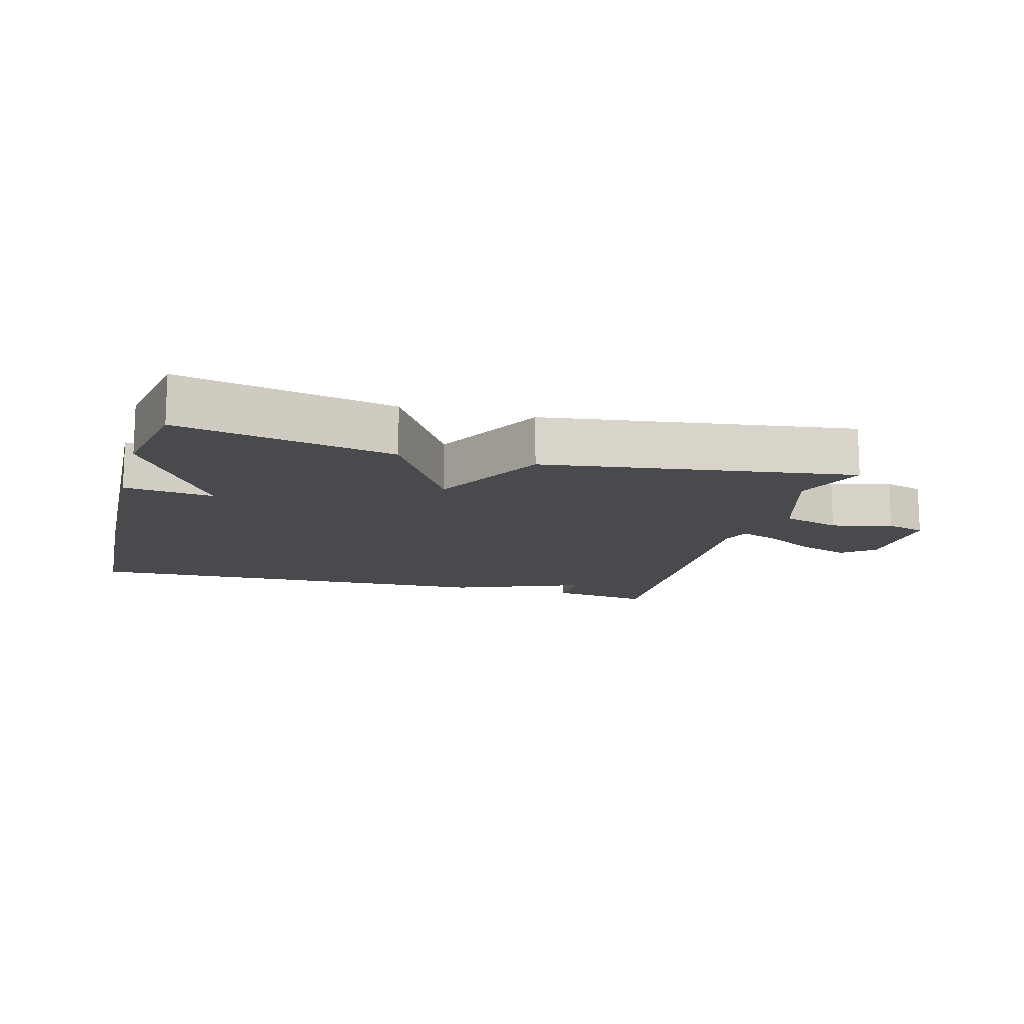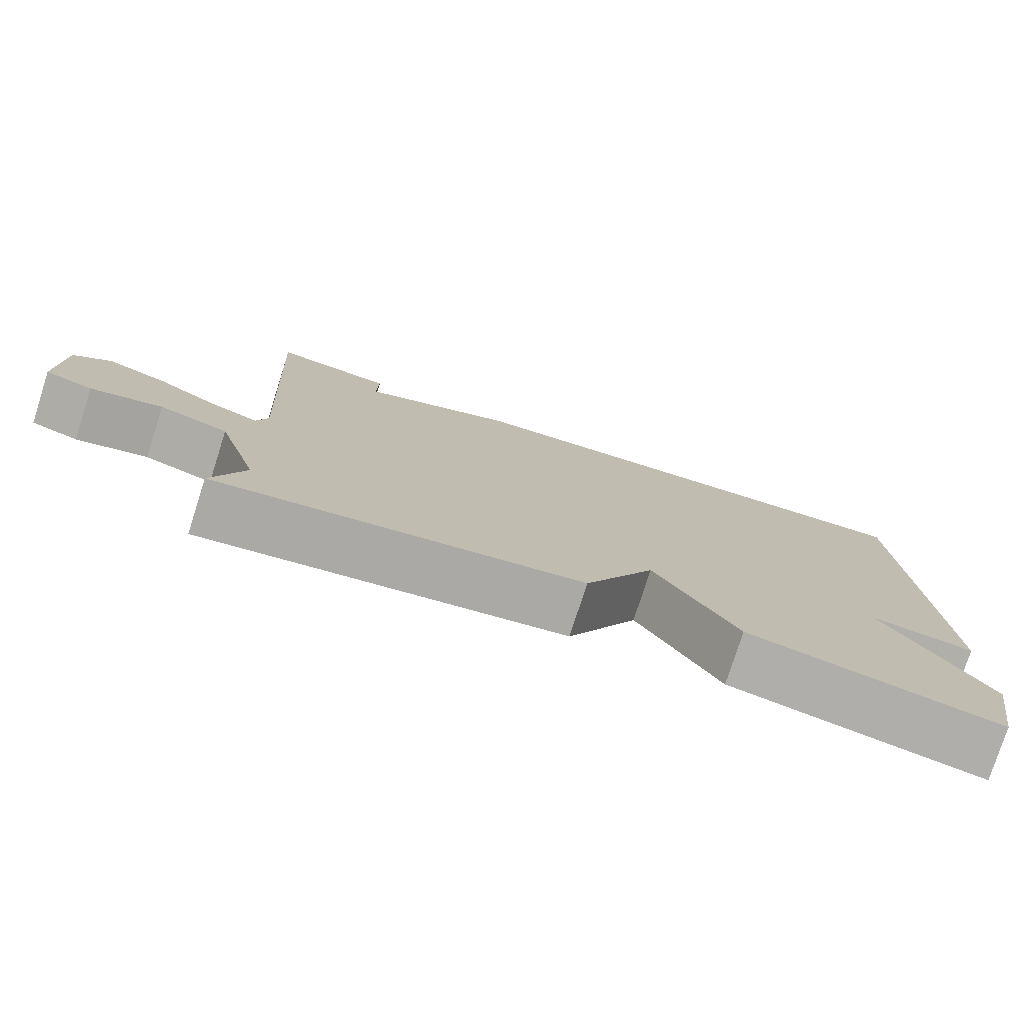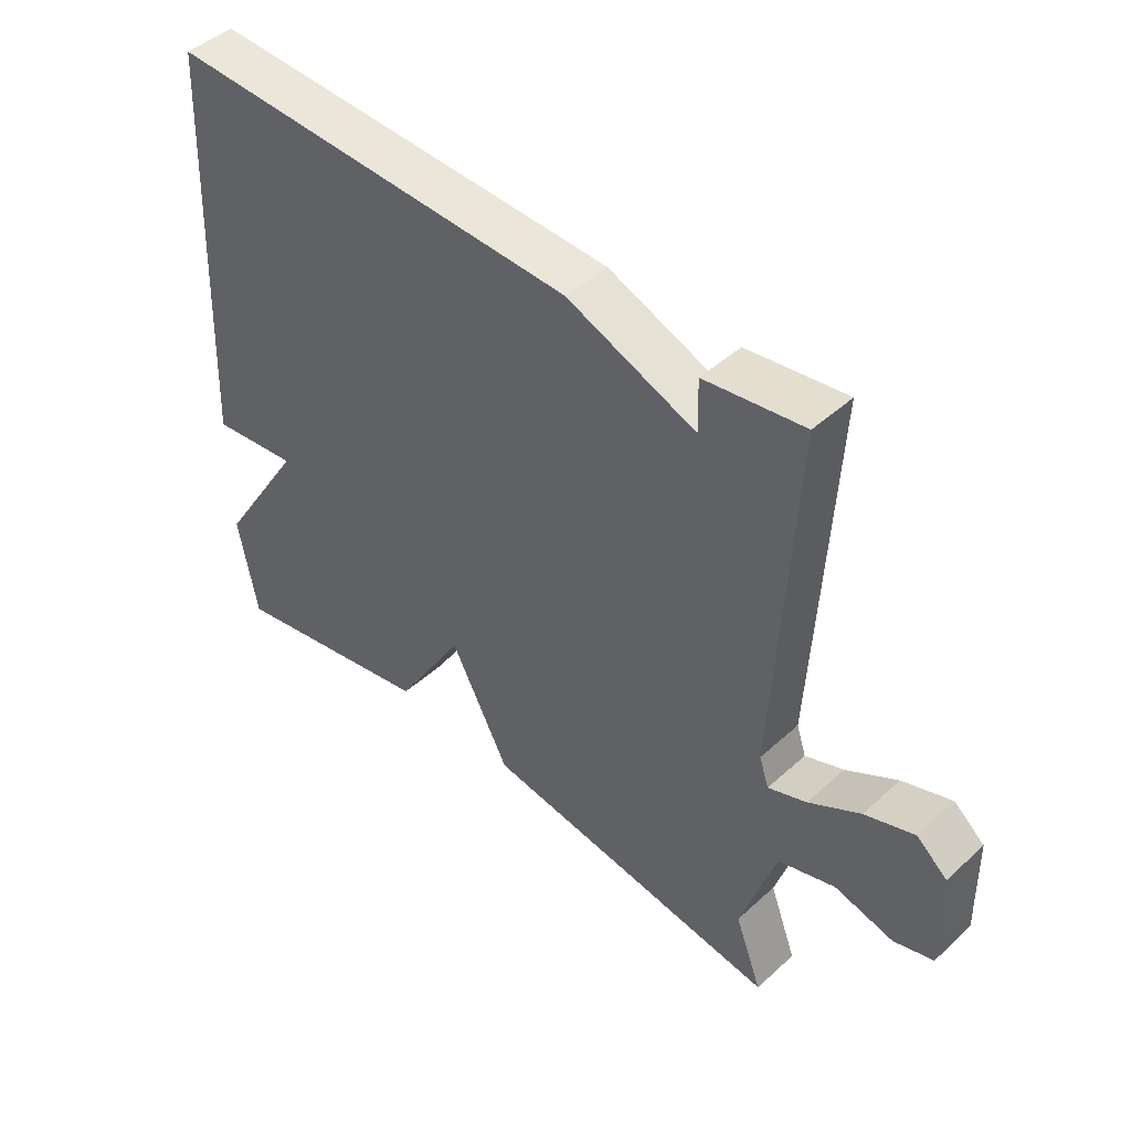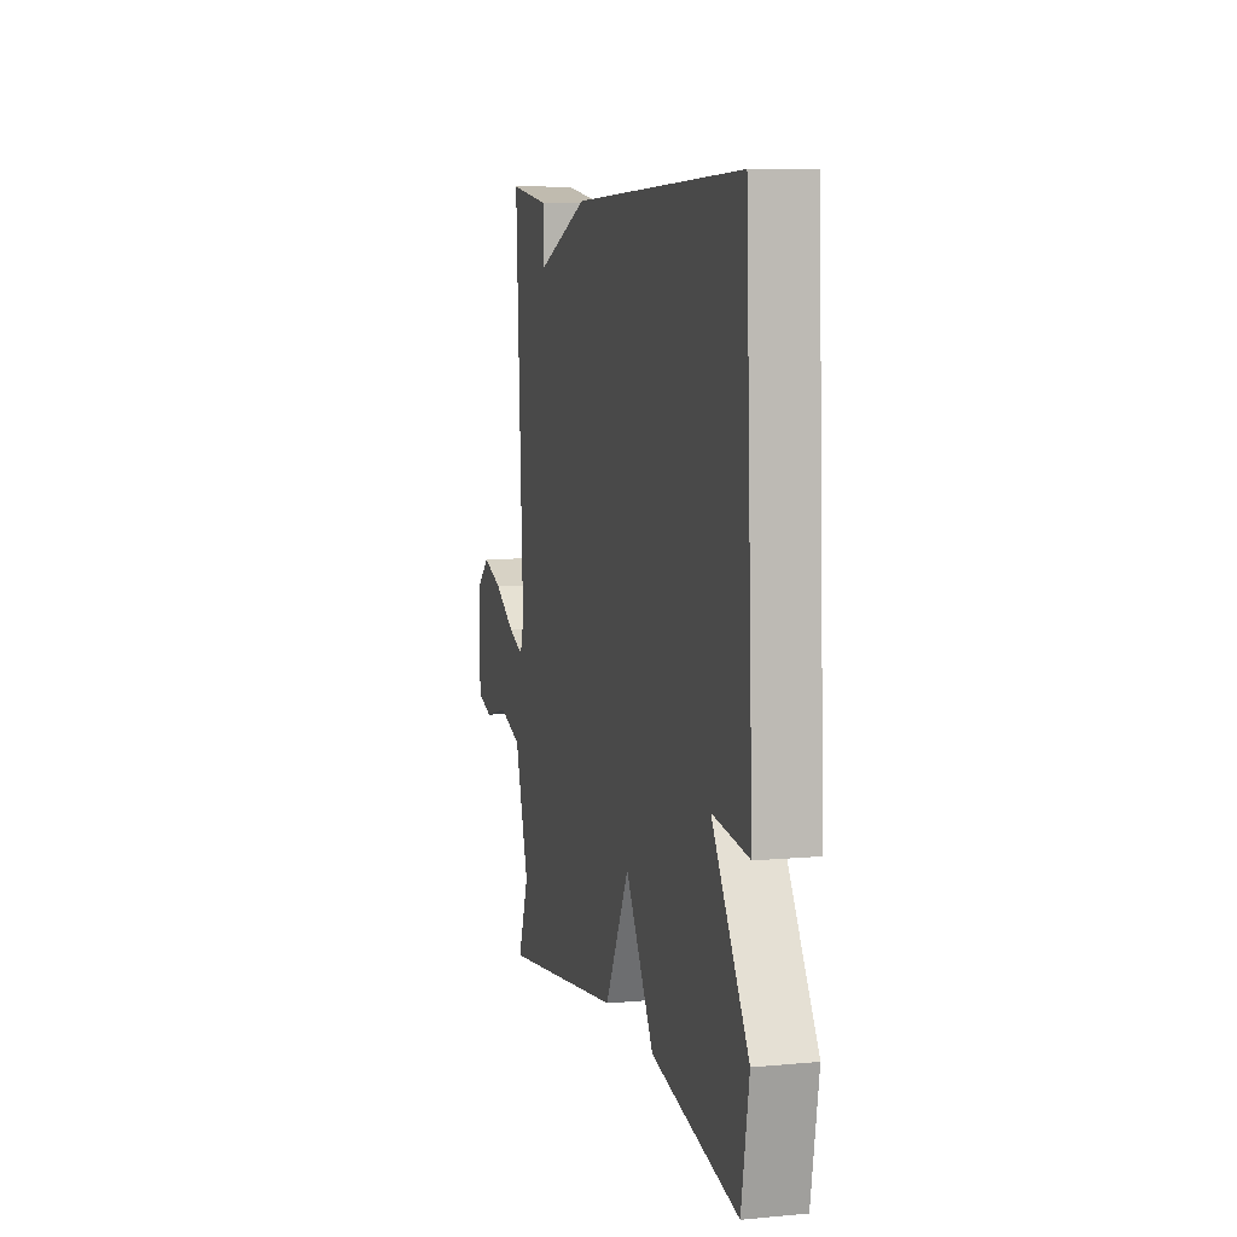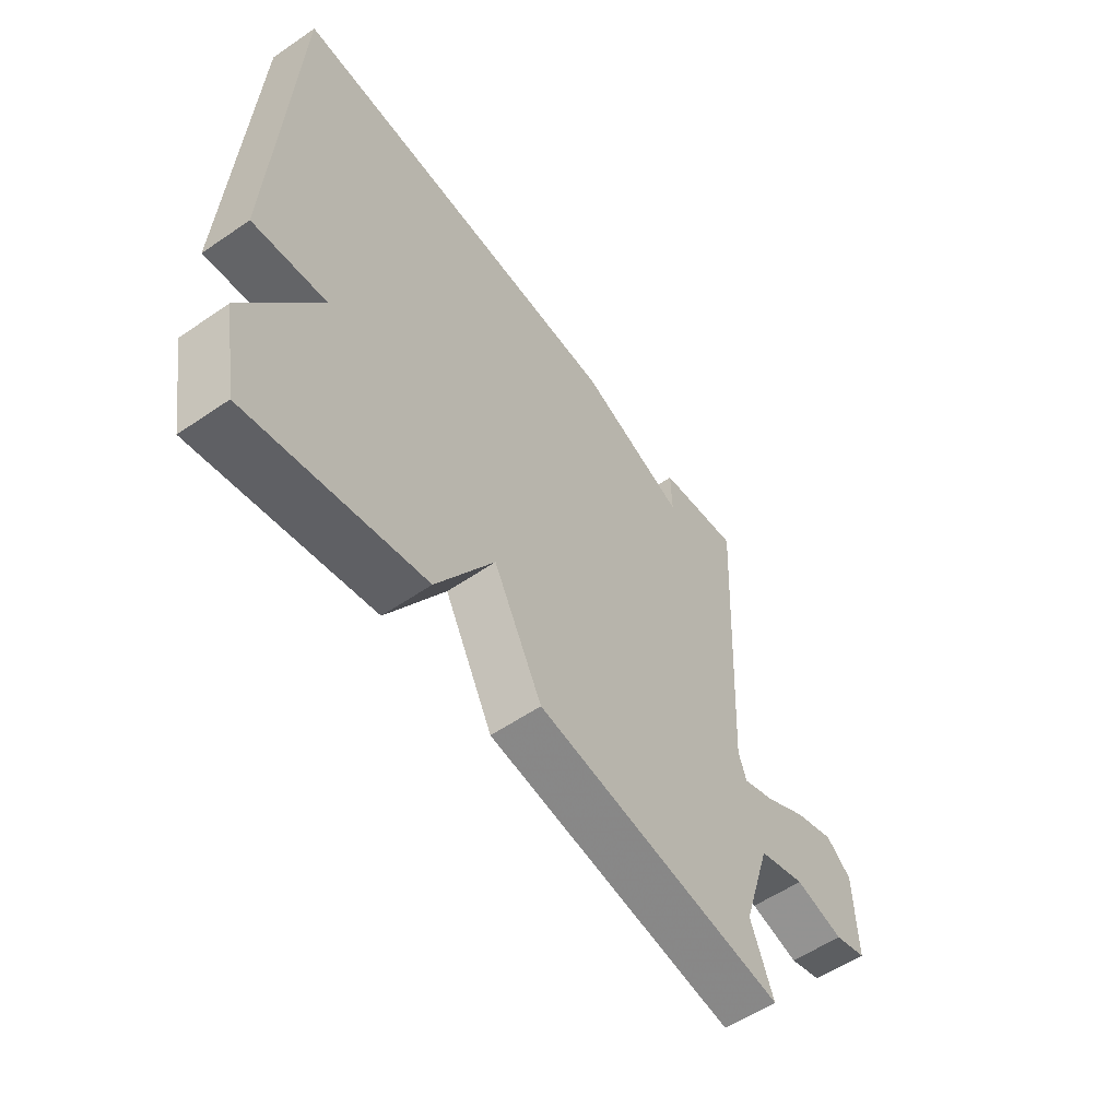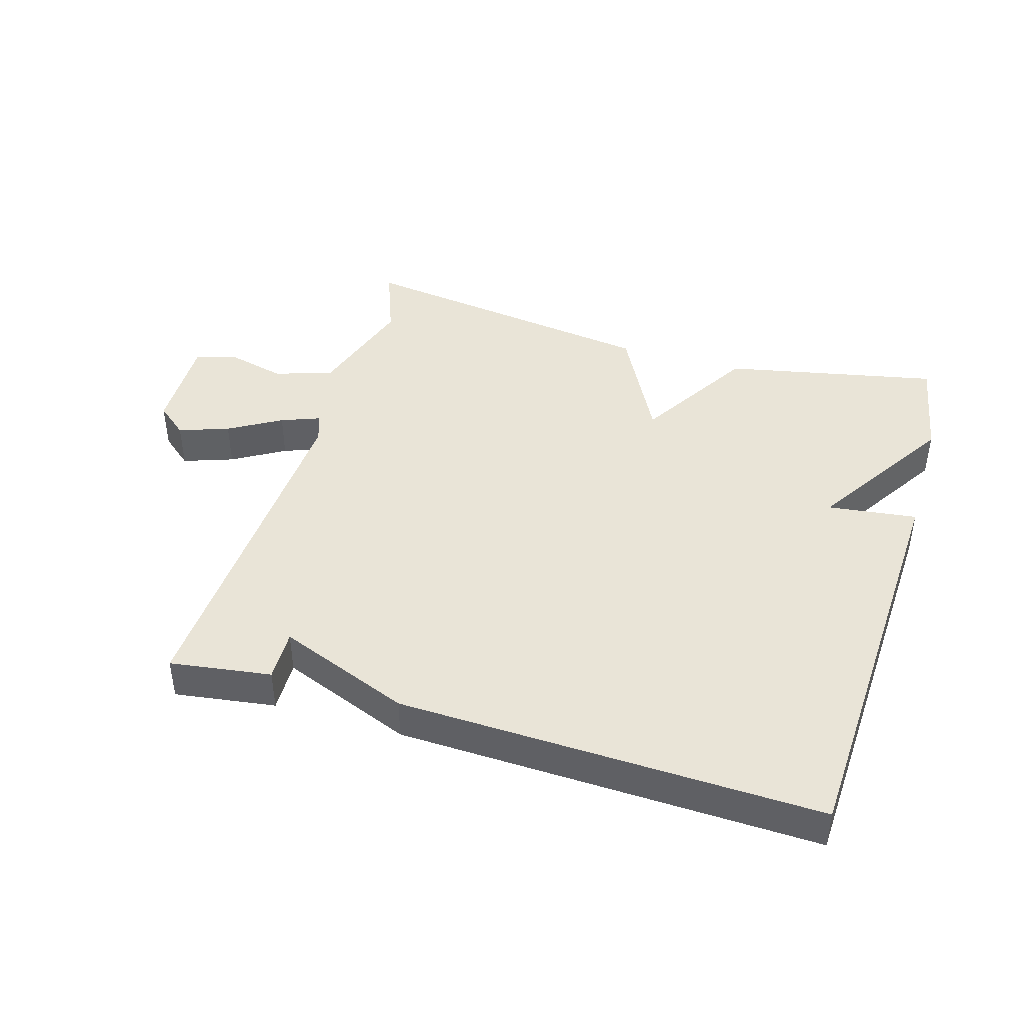
<metadata>
{"format":"obj","ext":"obj","renderer":"f3d","projection":"perspective","resolution":1024,"background":"white","views":[{"elev":-13.4,"azim":164.6,"up":"+Y"},{"elev":-77.5,"azim":-17.7,"up":"+Z"},{"elev":45.5,"azim":-136.2,"up":"+Z"},{"elev":8.1,"azim":75.7,"up":"+Z"},{"elev":-56.7,"azim":125.5,"up":"+Z"},{"elev":43.1,"azim":16.5,"up":"+Y"}]}
</metadata>
<code>
v 0.5 0.07 0.5
v 0.529 0.07 -0.139
v 0.392 0.07 -0.122
v 0.529 0.07 -0.339
v 0.5 0.07 -0.5
v 0.172 0.07 -0.433
v 0.064 0.07 -0.255
v -0.028 0.07 -0.433
v -0.5 0.07 -0.5
v -0.458 0.07 -0.388
v -0.512 0.07 -0.217
v -0.601 0.07 -0.189
v -0.693 0.07 -0.212
v -0.754 0.07 -0.193
v -0.751 0.07 -0.039
v -0.703 0.07 0.001
v -0.626 0.07 -0.026
v -0.546 0.07 -0.073
v -0.486 0.07 -0.096
v -0.471 0.07 -0.051
v -0.5 0.07 0.5
v -0.345 0.07 0.478
v -0.347 0.07 0.398
v -0.145 0.07 0.478
v 0.5 0 0.5
v 0.529 0 -0.139
v 0.392 0 -0.122
v 0.529 0 -0.339
v 0.5 0 -0.5
v 0.172 0 -0.433
v 0.064 0 -0.255
v -0.028 0 -0.433
v -0.5 0 -0.5
v -0.458 0 -0.388
v -0.512 0 -0.217
v -0.601 0 -0.189
v -0.693 0 -0.212
v -0.754 0 -0.193
v -0.751 0 -0.039
v -0.703 0 0.001
v -0.626 0 -0.026
v -0.546 0 -0.073
v -0.486 0 -0.096
v -0.471 0 -0.051
v -0.5 0 0.5
v -0.345 0 0.478
v -0.347 0 0.398
v -0.145 0 0.478
f 1 2 3
f 24 1 3
f 23 24 3
f 20 21 22 23
f 20 23 3 4
f 19 20 4
f 16 17 18
f 15 16 18
f 14 15 18
f 13 14 18
f 12 13 18
f 11 12 18 19
f 10 11 19
f 7 8 9 10
f 7 10 19
f 4 5 6 7
f 4 7 19
f 27 26 25
f 27 25 48
f 27 48 47
f 47 46 45 44
f 28 27 47 44
f 28 44 43
f 42 41 40
f 42 40 39
f 42 39 38
f 42 38 37
f 42 37 36
f 43 42 36 35
f 43 35 34
f 34 33 32 31
f 43 34 31
f 31 30 29 28
f 43 31 28
f 1 25 26 2
f 2 26 27 3
f 3 27 28 4
f 4 28 29 5
f 5 29 30 6
f 6 30 31 7
f 7 31 32 8
f 8 32 33 9
f 9 33 34 10
f 10 34 35 11
f 11 35 36 12
f 12 36 37 13
f 13 37 38 14
f 14 38 39 15
f 15 39 40 16
f 16 40 41 17
f 17 41 42 18
f 18 42 43 19
f 19 43 44 20
f 20 44 45 21
f 21 45 46 22
f 22 46 47 23
f 23 47 48 24
f 24 48 25 1

</code>
